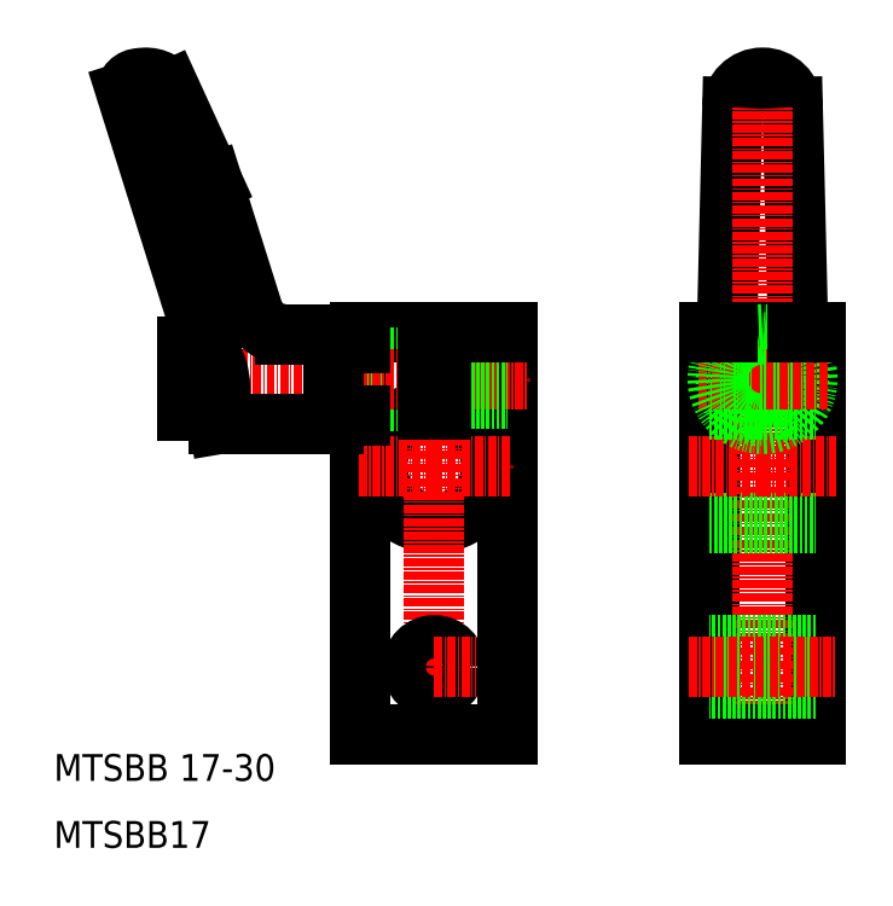
<metadata>
{"format":"dxf","ext":"dxf","renderer":"ezdxf+matplotlib","layout":"modelspace","background":"white","min_lineweight":24,"dpi":150}
</metadata>
<code>
0
SECTION
2
ENTITIES
0
ARC
8
0
10
66.8
20
67
30
0
40
8.5
50
96.76
51
83.24
0
LINE
8
0
10
55.8
20
87
30
0
11
55.8
21
27
31
0
0
LINE
8
0
10
77.8
20
27
30
0
11
77.8
21
87
31
0
0
LINE
8
CENTER
10
66.8
20
24
30
0
11
66.8
21
90
31
0
0
TEXT
8
0
10
10
20
20
30
0
40
4
1
MTSBB 17-30
0
TEXT
8
0
10
10
20
10
30
0
40
4
1
MTSBB17
0
LINE
8
0
10
55.8
20
27
30
0
11
77.8
21
27
31
0
0
LINE
8
CENTER
10
66.8
20
67
30
0
11
55.3
21
67
31
0
0
LINE
8
CENTER
10
66.8
20
37
30
0
11
60.55
21
37
31
0
0
CIRCLE
8
0
10
66.8
20
37
30
0
40
3.25
0
LINE
8
CENTER
10
66.8
20
37
30
0
11
73.05
21
37
31
0
0
LINE
8
CENTER
10
66.8
20
67
30
0
11
78.3
21
67
31
0
0
LINE
8
0
10
27.36
20
123.2
30
0
11
33.66
21
109.4
31
0
0
LINE
8
0
10
32.77
20
84.79
30
0
11
20.8
21
122.9
31
0
0
LINE
8
CENTER
10
57
20
80
30
0
11
27
21
80
31
0
0
ARC
8
0
10
22.8
20
122.9
30
0
40
2
50
90
51
180
0
ARC
8
0
10
23.73
20
120.5
30
0
40
4.54
50
36.87
51
101.8
0
LINE
8
0
10
65.8
20
87
30
0
11
55.8
21
87
31
0
0
LINE
8
0
10
55.8
20
82.46
30
0
11
65.8
21
82.46
31
0
0
LINE
8
0
10
55.8
20
83
30
0
11
65.8
21
83
31
0
0
LINE
8
0
10
55.8
20
83.25
30
0
11
65.8
21
83.25
31
0
0
LINE
8
0
10
55.8
20
76.75
30
0
11
65.8
21
76.75
31
0
0
LINE
8
0
10
55.8
20
77
30
0
11
65.8
21
77
31
0
0
LINE
8
0
10
55.8
20
77.54
30
0
11
65.8
21
77.54
31
0
0
LINE
8
CENTER
10
66.8
20
80
30
0
11
55.8
21
80
31
0
0
LINE
8
0
10
33.66
20
109.4
30
0
11
39.8
21
89.94
31
0
0
LINE
8
0
10
51.8
20
73.3
30
0
11
34.64
21
73.3
31
0
0
LINE
8
0
10
51.8
20
86.7
30
0
11
44.5
21
86.7
31
0
0
ARC
8
0
10
24.12
20
78.49
30
0
40
10.7
50
342.2
51
36.09
0
LINE
8
0
10
30
20
75.21
30
0
11
30
21
84.79
31
0
0
LINE
8
0
10
30
20
75.21
30
0
11
34.31
21
75.21
31
0
0
LINE
8
0
10
34.31
20
75.21
30
0
11
34.64
21
73.3
31
0
0
LINE
8
0
10
30
20
84.79
30
0
11
32.77
21
84.79
31
0
0
ARC
8
0
10
44.5
20
91.73
30
0
40
5.029
50
200.8
51
270
0
LINE
8
0
10
51.8
20
74.62
30
0
11
51.8
21
85.38
31
0
0
LINE
8
0
10
51.8
20
74.62
30
0
11
55.8
21
74.62
31
0
0
LINE
8
0
10
51.8
20
73.3
30
0
11
51.8
21
74.62
31
0
0
LINE
8
0
10
51.8
20
85.38
30
0
11
55.8
21
85.38
31
0
0
LINE
8
0
10
51.8
20
85.38
30
0
11
51.8
21
86.7
31
0
0
LINE
8
CENTER
10
66.8
20
80
30
0
11
80.8
21
80
31
0
0
LINE
8
0
10
67.8
20
83
30
0
11
67.8
21
87
31
0
0
LINE
8
0
10
65.8
20
83
30
0
11
65.8
21
87
31
0
0
LINE
8
0
10
67.8
20
83
30
0
11
77.8
21
83
31
0
0
LINE
8
0
10
67.8
20
77
30
0
11
77.8
21
77
31
0
0
LINE
8
0
10
67.8
20
82.46
30
0
11
77.8
21
82.46
31
0
0
LINE
8
0
10
67.8
20
77.54
30
0
11
77.8
21
77.54
31
0
0
LINE
8
0
10
65.8
20
77.54
30
0
11
65.8
21
82.46
31
0
0
LINE
8
0
10
67.8
20
77.54
30
0
11
67.8
21
82.46
31
0
0
LINE
8
0
10
65.8
20
77
30
0
11
67.8
21
77
31
0
0
LINE
8
0
10
65.8
20
77.54
30
0
11
67.8
21
77.54
31
0
0
LINE
8
0
10
65.8
20
77
30
0
11
65.8
21
77.54
31
0
0
LINE
8
0
10
65.8
20
75.44
30
0
11
65.8
21
77
31
0
0
LINE
8
0
10
67.8
20
77
30
0
11
67.8
21
77.54
31
0
0
LINE
8
0
10
67.8
20
75.44
30
0
11
67.8
21
77
31
0
0
LINE
8
0
10
65.8
20
83
30
0
11
67.8
21
83
31
0
0
LINE
8
0
10
65.8
20
82.46
30
0
11
67.8
21
82.46
31
0
0
LINE
8
0
10
65.8
20
82.46
30
0
11
65.8
21
83
31
0
0
LINE
8
0
10
67.8
20
82.46
30
0
11
67.8
21
83
31
0
0
LINE
8
0
10
77.8
20
87
30
0
11
67.8
21
87
31
0
0
LINE
8
0
10
107.8
20
87
30
0
11
107.8
21
27
31
0
0
LINE
8
0
10
123.8
20
27
30
0
11
123.8
21
87
31
0
0
LINE
8
CENTER
10
115.8
20
80
30
0
11
115.8
21
24
31
0
0
LINE
8
0
10
107.8
20
27
30
0
11
123.8
21
27
31
0
0
LINE
8
0
10
123.8
20
40.25
30
0
11
107.8
21
40.25
31
0
0
LINE
8
0
10
123.8
20
33.75
30
0
11
107.8
21
33.75
31
0
0
LINE
8
CENTER
10
104.8
20
37
30
0
11
126.8
21
37
31
0
0
LINE
8
0
10
107.8
20
58.5
30
0
11
123.8
21
58.5
31
0
0
LINE
8
CENTER
10
115.8
20
67
30
0
11
126.8
21
67
31
0
0
LINE
8
CENTER
10
104.8
20
67
30
0
11
115.8
21
67
31
0
0
LINE
8
0
10
110.5
20
87
30
0
11
111.3
21
120.6
31
0
0
LINE
8
0
10
121.1
20
87
30
0
11
120.3
21
120.6
31
0
0
LINE
8
CENTER
10
115.8
20
128
30
0
11
115.8
21
80
31
0
0
LINE
8
0
10
121.1
20
87
30
0
11
110.5
21
87
31
0
0
CIRCLE
8
0
10
115.8
20
80
30
0
40
2.459
0
LINE
8
0
10
107.8
20
75.5
30
0
11
123.8
21
75.5
31
0
0
CIRCLE
8
0
10
115.8
20
80
30
0
40
5.48
0
CIRCLE
8
0
10
115.8
20
80
30
0
40
3
0
ARC
8
0
10
115.8
20
80
30
0
40
6.7
50
270
51
90
0
LINE
8
CENTER
10
125.5
20
80
30
0
11
106.1
21
80
31
0
0
ARC
8
0
10
115.8
20
80
30
0
40
6.7
50
90
51
270
0
LINE
8
0
10
110.5
20
87
30
0
11
107.8
21
87
31
0
0
LINE
8
0
10
123.8
20
87
30
0
11
121.1
21
87
31
0
0
ARC
8
0
10
115.8
20
120.5
30
0
40
4.5
50
1.387
51
178.6
0
ENDSEC
0
EOF

</code>
